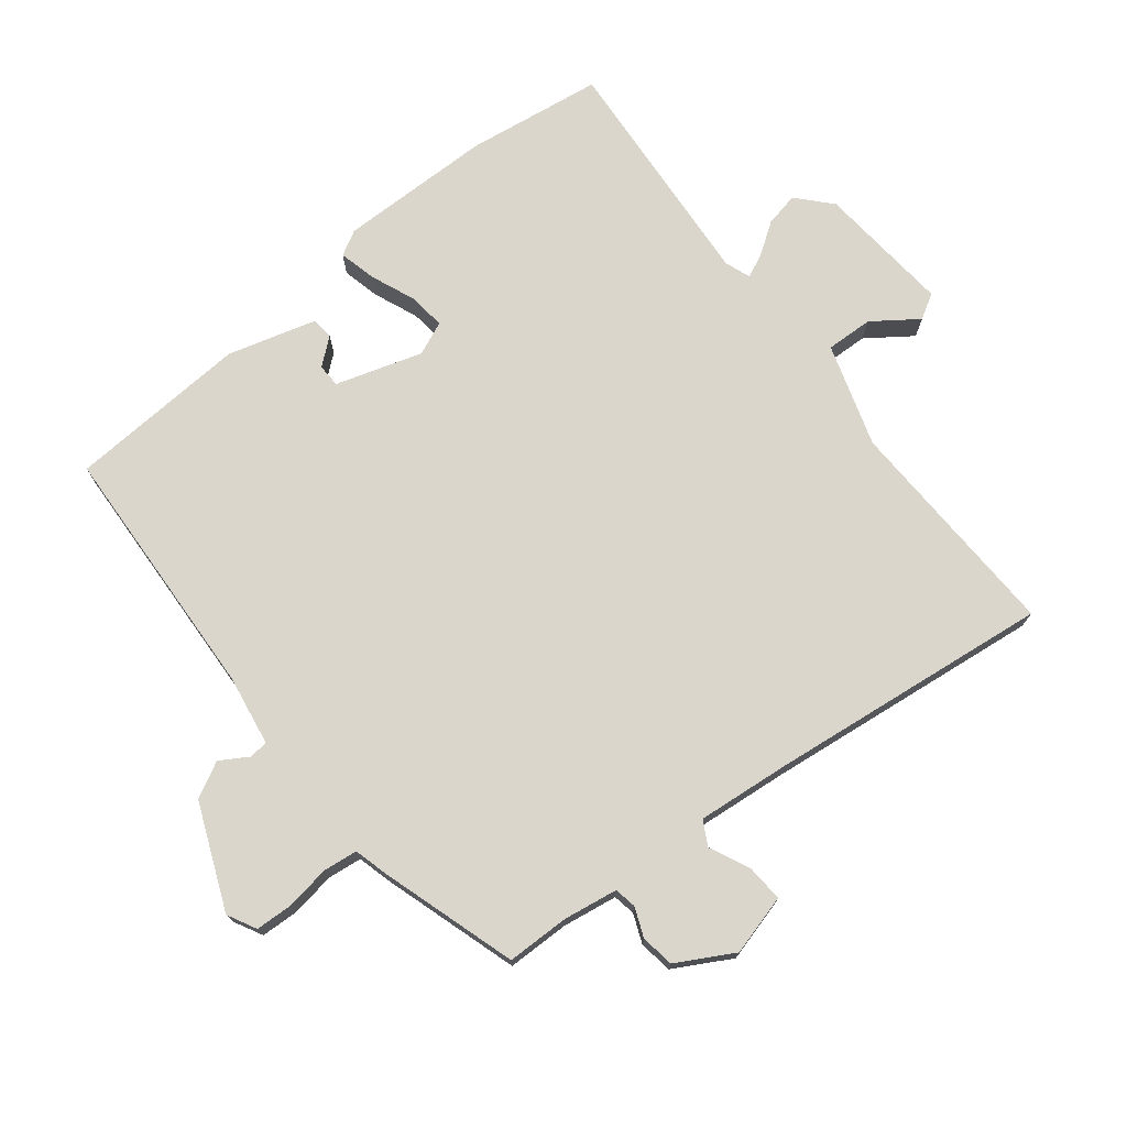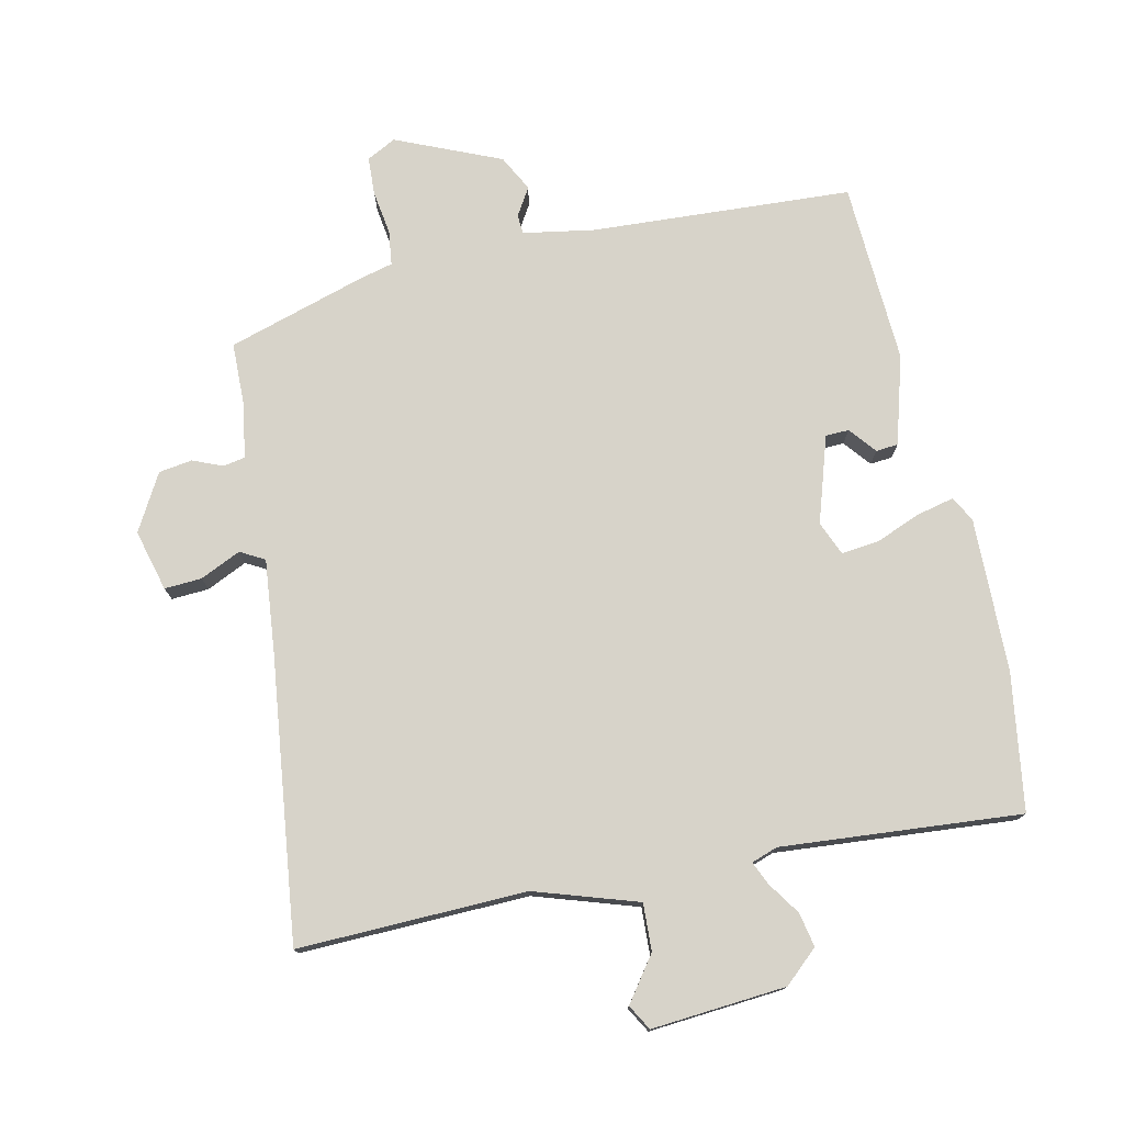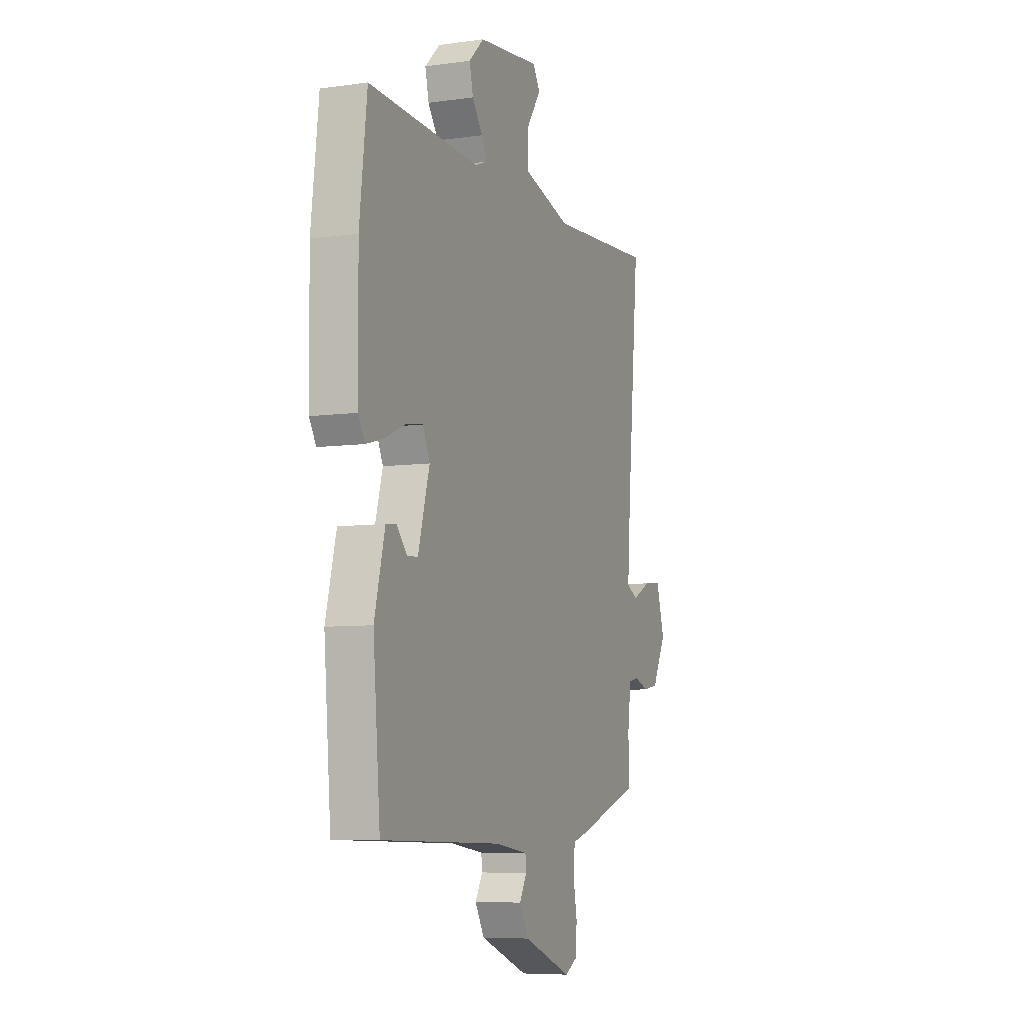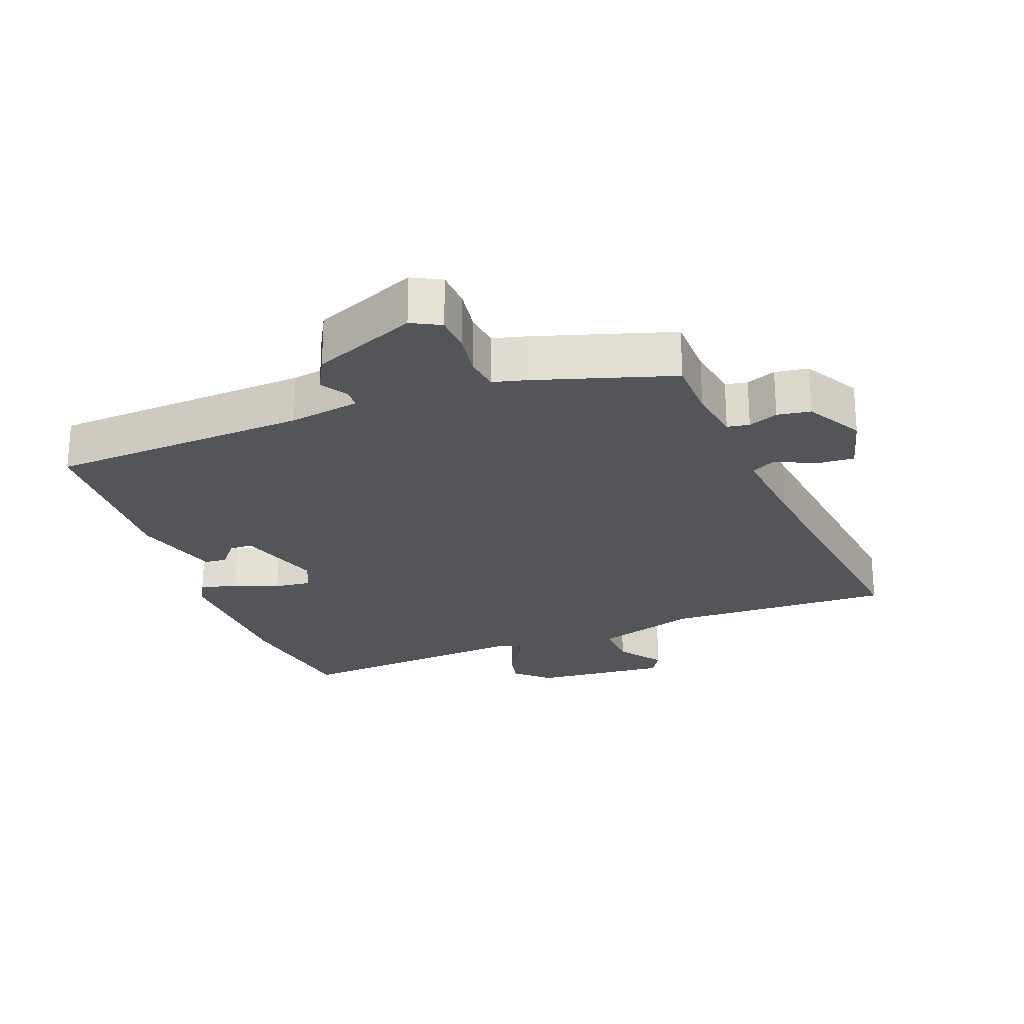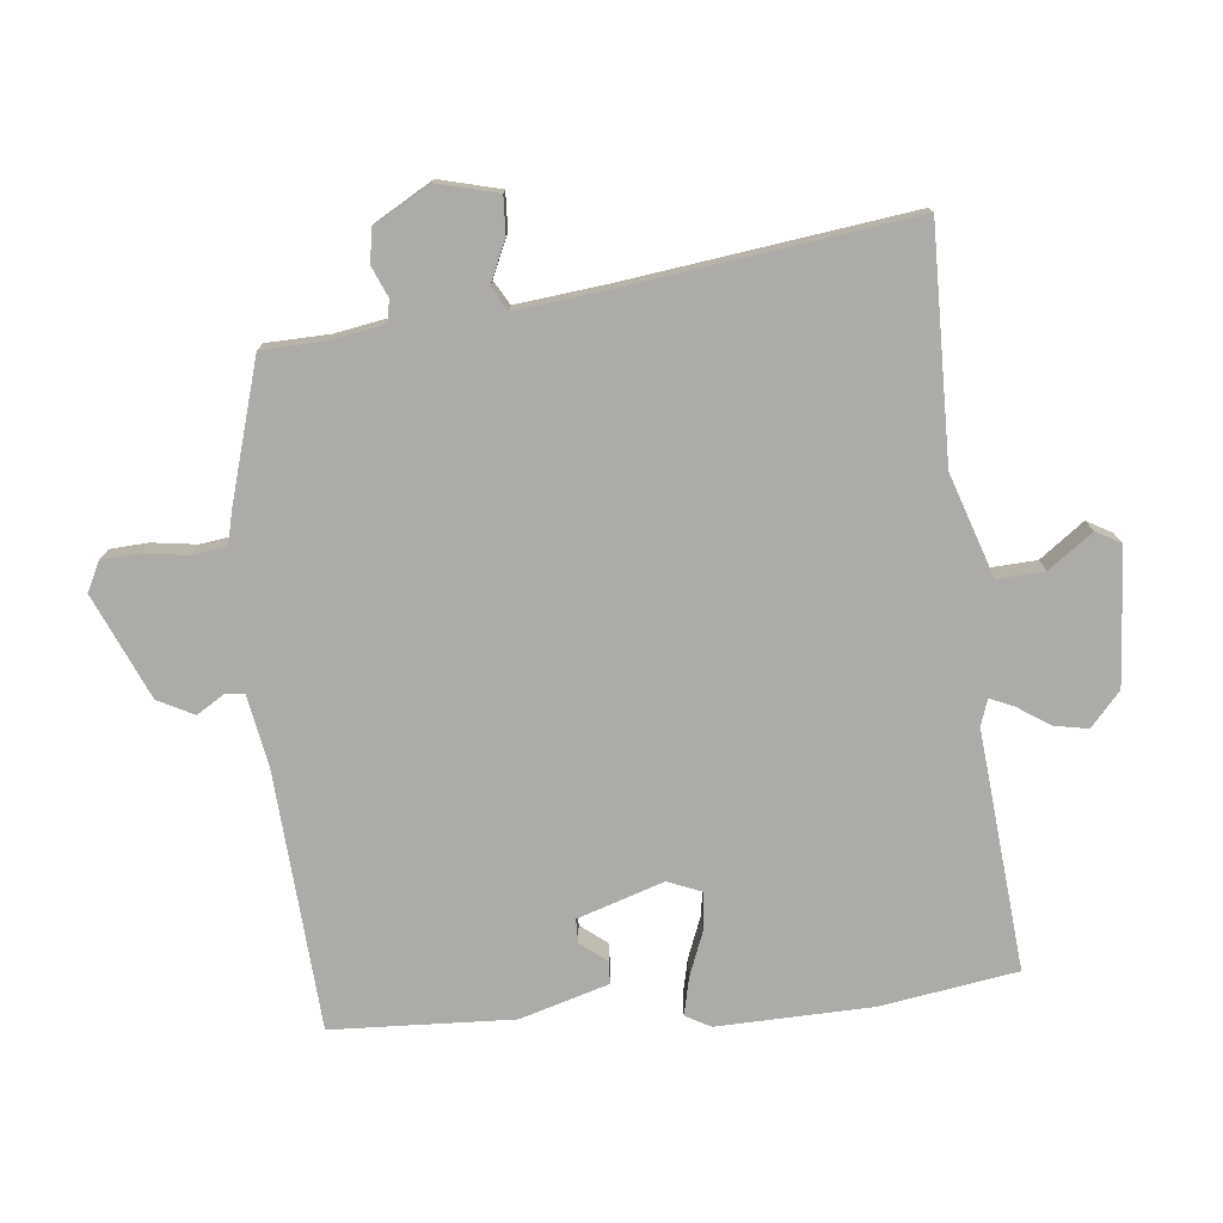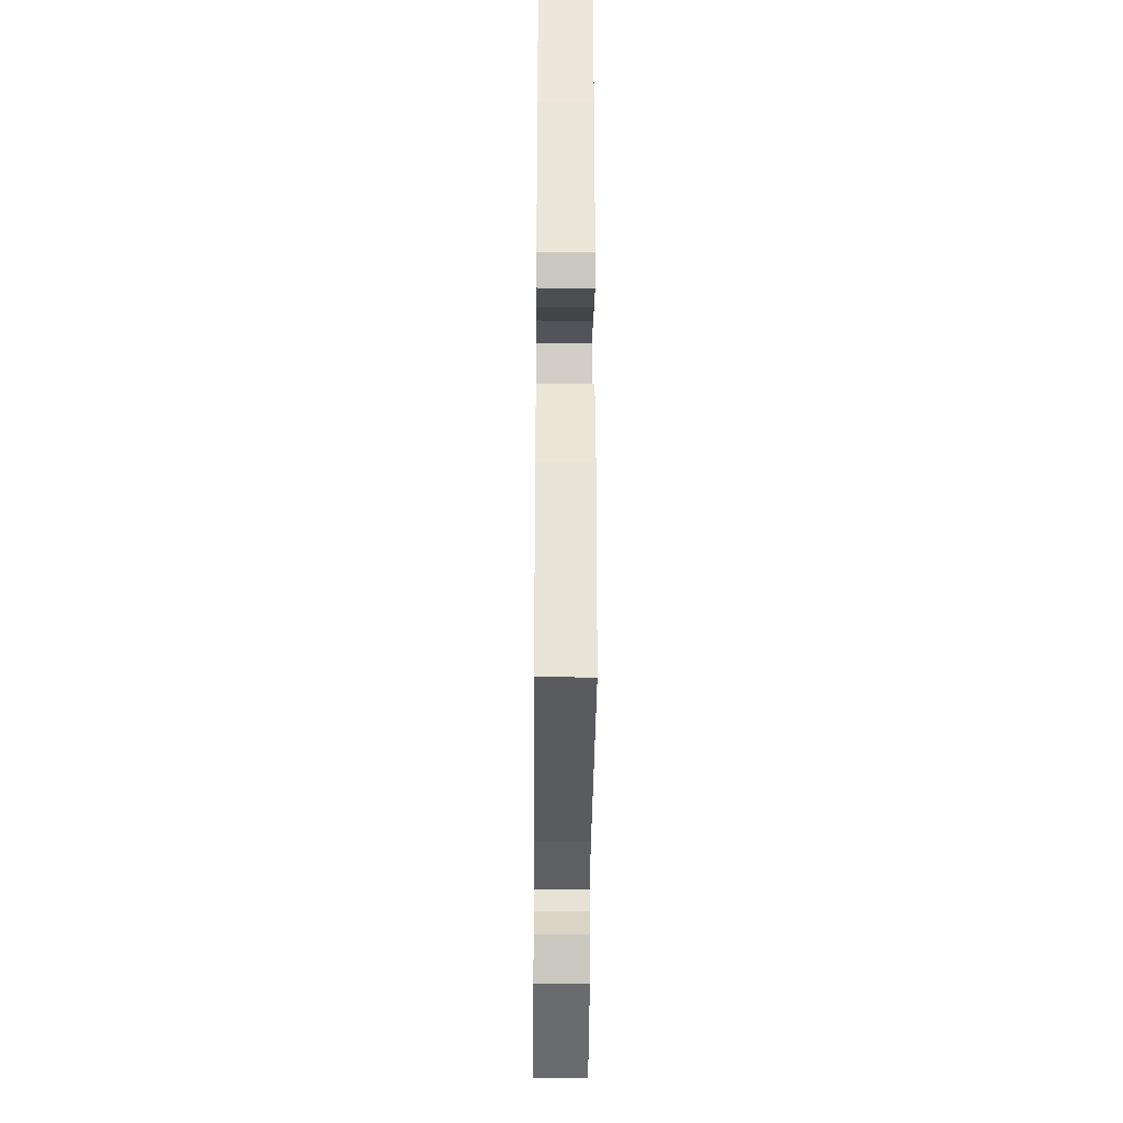
<metadata>
{"format":"obj","ext":"obj","renderer":"f3d","projection":"perspective","resolution":1024,"background":"white","views":[{"elev":74.0,"azim":-126.9,"up":"+Y"},{"elev":76.4,"azim":-10.5,"up":"+Y"},{"elev":-7.1,"azim":112.1,"up":"+Z"},{"elev":-24.2,"azim":-157.7,"up":"+Y"},{"elev":-76.4,"azim":-81.8,"up":"+Y"},{"elev":-32.0,"azim":89.5,"up":"+Z"}]}
</metadata>
<code>
v -0.512 0.07 -0.397
v -0.511 0.07 -0.303
v -0.522 0.07 -0.22
v -0.555 0.07 -0.213
v -0.6 0.07 -0.23
v -0.65 0.07 -0.221
v -0.695 0.07 -0.135
v -0.668 0.07 -0.044
v -0.612 0.07 -0.049
v -0.552 0.07 -0.079
v -0.515 0.07 -0.06
v -0.525 0.07 0.081
v -0.564 0.07 0.508
v -0.221 0.07 0.488
v -0.065 0.07 0.533
v -0.066 0.07 0.604
v -0.112 0.07 0.672
v -0.089 0.07 0.709
v 0.113 0.07 0.686
v 0.162 0.07 0.639
v 0.15 0.07 0.588
v 0.116 0.07 0.541
v 0.099 0.07 0.506
v 0.138 0.07 0.491
v 0.499 0.07 0.509
v 0.523 0.07 0.302
v 0.52 0.07 0.07
v 0.498 0.07 0.033
v 0.442 0.07 0.048
v 0.376 0.07 0.077
v 0.32 0.07 0.085
v 0.297 0.07 0.035
v 0.334 0.07 -0.096
v 0.369 0.07 -0.098
v 0.403 0.07 -0.059
v 0.436 0.07 -0.063
v 0.47 0.07 -0.197
v 0.447 0.07 -0.469
v 0.055 0.07 -0.479
v -0.052 0.07 -0.494
v -0.055 0.07 -0.523
v -0.031 0.07 -0.565
v -0.061 0.07 -0.618
v -0.22 0.07 -0.68
v -0.263 0.07 -0.656
v -0.264 0.07 -0.599
v -0.252 0.07 -0.533
v -0.257 0.07 -0.481
v -0.306 0.07 -0.467
v -0.512 0 -0.397
v -0.511 0 -0.303
v -0.522 0 -0.22
v -0.555 0 -0.213
v -0.6 0 -0.23
v -0.65 0 -0.221
v -0.695 0 -0.135
v -0.668 0 -0.044
v -0.612 0 -0.049
v -0.552 0 -0.079
v -0.515 0 -0.06
v -0.525 0 0.081
v -0.564 0 0.508
v -0.221 0 0.488
v -0.065 0 0.533
v -0.066 0 0.604
v -0.112 0 0.672
v -0.089 0 0.709
v 0.113 0 0.686
v 0.162 0 0.639
v 0.15 0 0.588
v 0.116 0 0.541
v 0.099 0 0.506
v 0.138 0 0.491
v 0.499 0 0.509
v 0.523 0 0.302
v 0.52 0 0.07
v 0.498 0 0.033
v 0.442 0 0.048
v 0.376 0 0.077
v 0.32 0 0.085
v 0.297 0 0.035
v 0.334 0 -0.096
v 0.369 0 -0.098
v 0.403 0 -0.059
v 0.436 0 -0.063
v 0.47 0 -0.197
v 0.447 0 -0.469
v 0.055 0 -0.479
v -0.052 0 -0.494
v -0.055 0 -0.523
v -0.031 0 -0.565
v -0.061 0 -0.618
v -0.22 0 -0.68
v -0.263 0 -0.656
v -0.264 0 -0.599
v -0.252 0 -0.533
v -0.257 0 -0.481
v -0.306 0 -0.467
f 48 49 1 2
f 45 46 47
f 44 45 47
f 43 44 47
f 42 43 47
f 41 42 47
f 40 41 47 48
f 48 2 3
f 40 48 3
f 39 40 3
f 37 38 39
f 36 37 39
f 35 36 39
f 34 35 39
f 33 34 39 3
f 28 29 30
f 27 28 30
f 26 27 30
f 25 26 30
f 24 25 30
f 23 24 30 31
f 20 21 22
f 19 20 22
f 18 19 22
f 17 18 22
f 16 17 22
f 15 16 22 23
f 23 31 32
f 15 23 32
f 14 15 32
f 8 9 10
f 7 8 10
f 6 7 10
f 5 6 10
f 4 5 10
f 4 10 11
f 3 4 11
f 33 3 11
f 14 32 33
f 13 14 33
f 12 13 33
f 11 12 33
f 51 50 98 97
f 96 95 94
f 96 94 93
f 96 93 92
f 96 92 91
f 96 91 90
f 97 96 90 89
f 52 51 97
f 52 97 89
f 52 89 88
f 88 87 86
f 88 86 85
f 88 85 84
f 88 84 83
f 52 88 83 82
f 79 78 77
f 79 77 76
f 79 76 75
f 79 75 74
f 79 74 73
f 80 79 73 72
f 71 70 69
f 71 69 68
f 71 68 67
f 71 67 66
f 71 66 65
f 72 71 65 64
f 81 80 72
f 81 72 64
f 81 64 63
f 59 58 57
f 59 57 56
f 59 56 55
f 59 55 54
f 59 54 53
f 60 59 53
f 60 53 52
f 60 52 82
f 82 81 63
f 82 63 62
f 82 62 61
f 82 61 60
f 1 50 51 2
f 2 51 52 3
f 3 52 53 4
f 4 53 54 5
f 5 54 55 6
f 6 55 56 7
f 7 56 57 8
f 8 57 58 9
f 9 58 59 10
f 10 59 60 11
f 11 60 61 12
f 12 61 62 13
f 13 62 63 14
f 14 63 64 15
f 15 64 65 16
f 16 65 66 17
f 17 66 67 18
f 18 67 68 19
f 19 68 69 20
f 20 69 70 21
f 21 70 71 22
f 22 71 72 23
f 23 72 73 24
f 24 73 74 25
f 25 74 75 26
f 26 75 76 27
f 27 76 77 28
f 28 77 78 29
f 29 78 79 30
f 30 79 80 31
f 31 80 81 32
f 32 81 82 33
f 33 82 83 34
f 34 83 84 35
f 35 84 85 36
f 36 85 86 37
f 37 86 87 38
f 38 87 88 39
f 39 88 89 40
f 40 89 90 41
f 41 90 91 42
f 42 91 92 43
f 43 92 93 44
f 44 93 94 45
f 45 94 95 46
f 46 95 96 47
f 47 96 97 48
f 48 97 98 49
f 49 98 50 1

</code>
